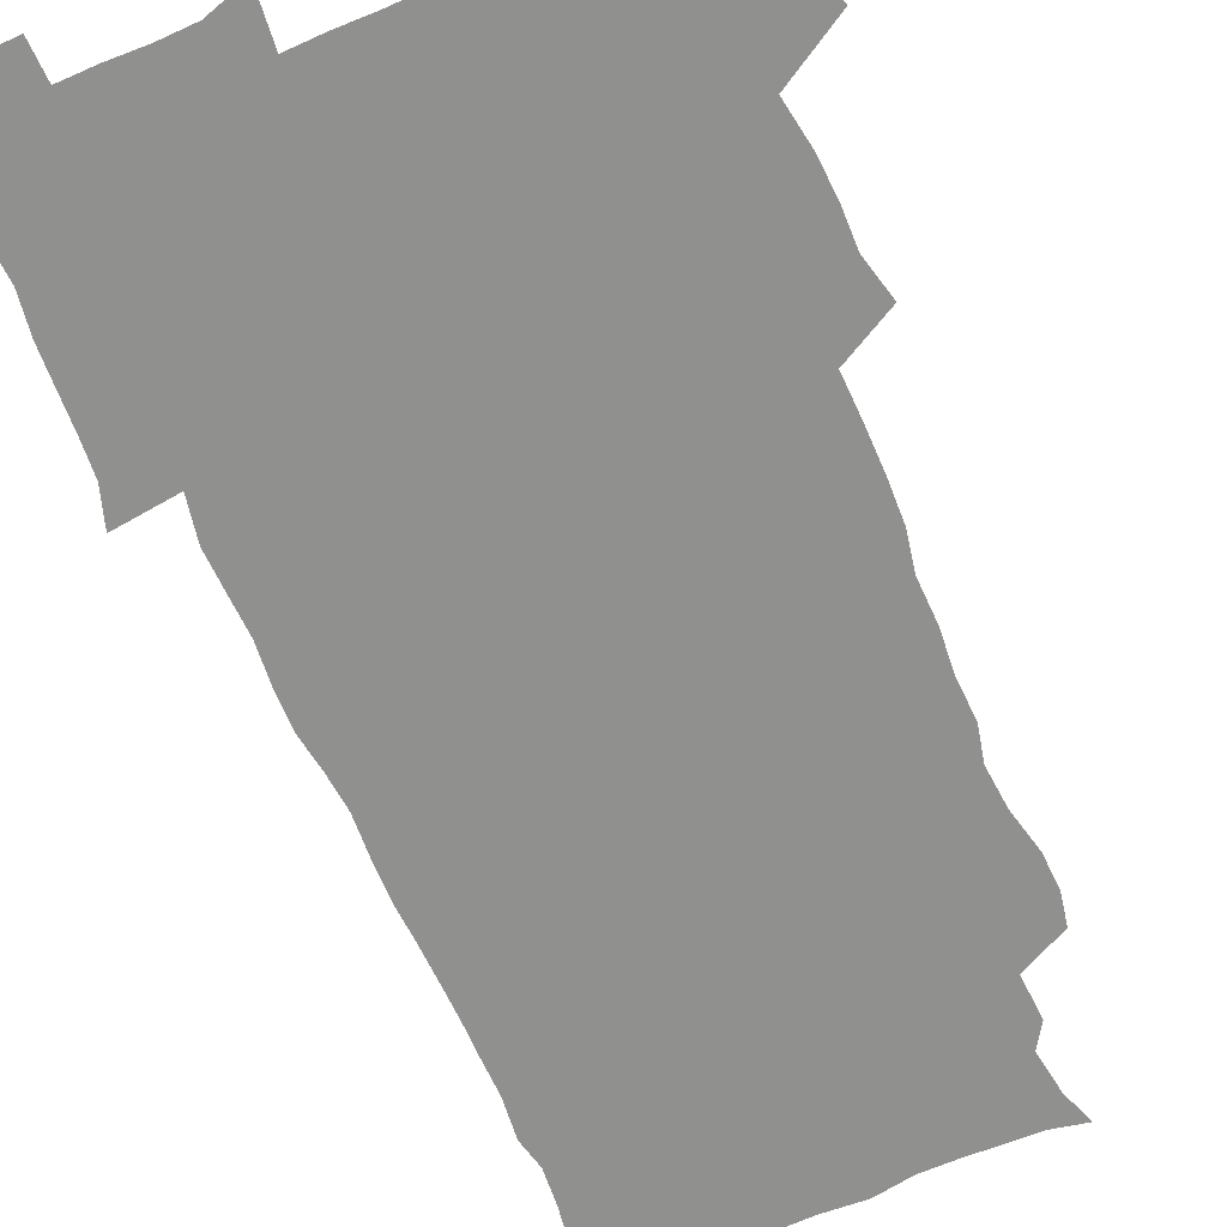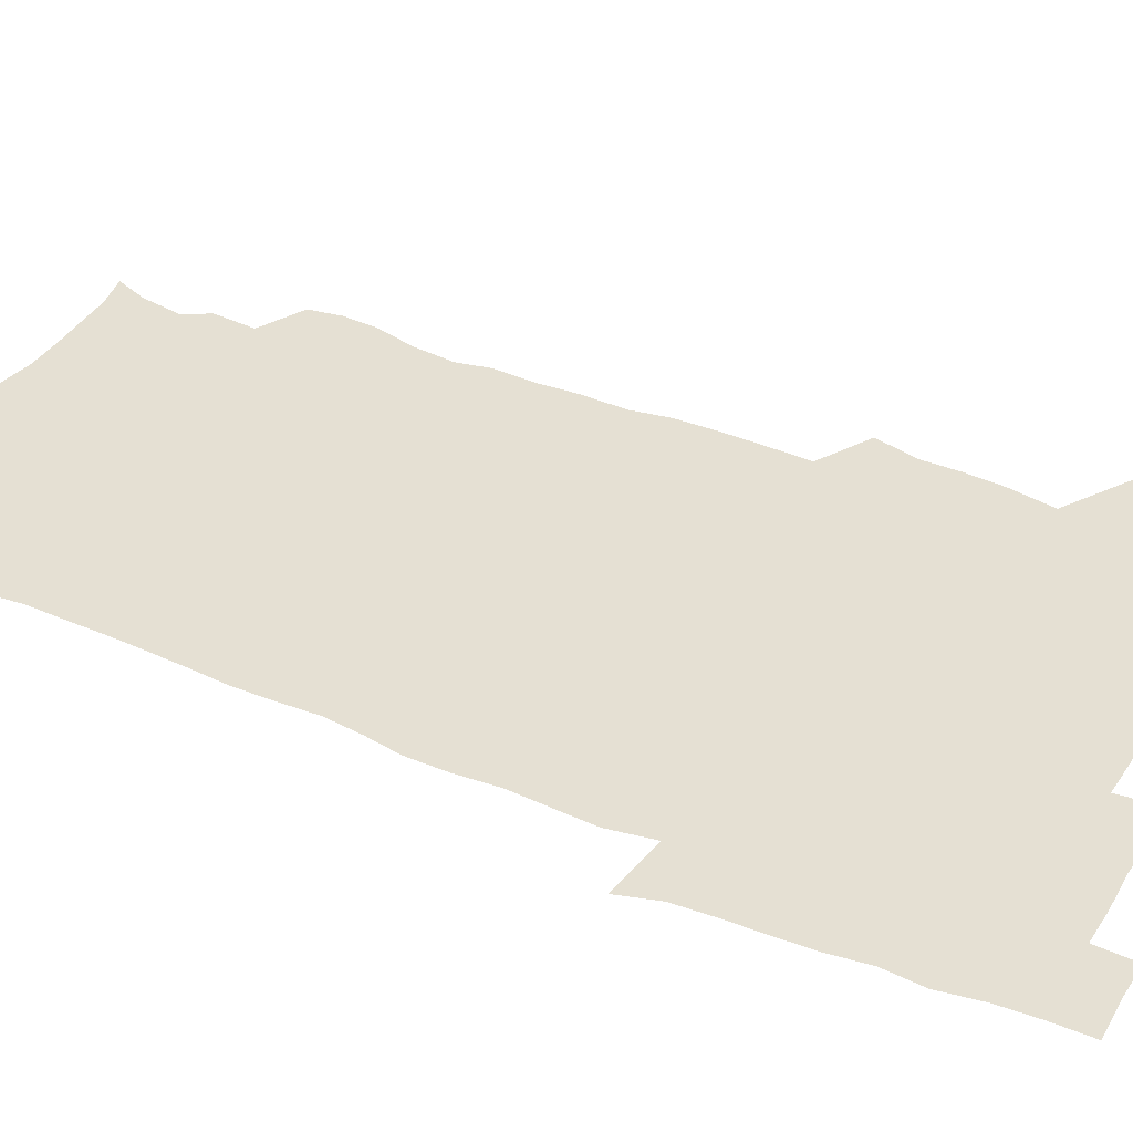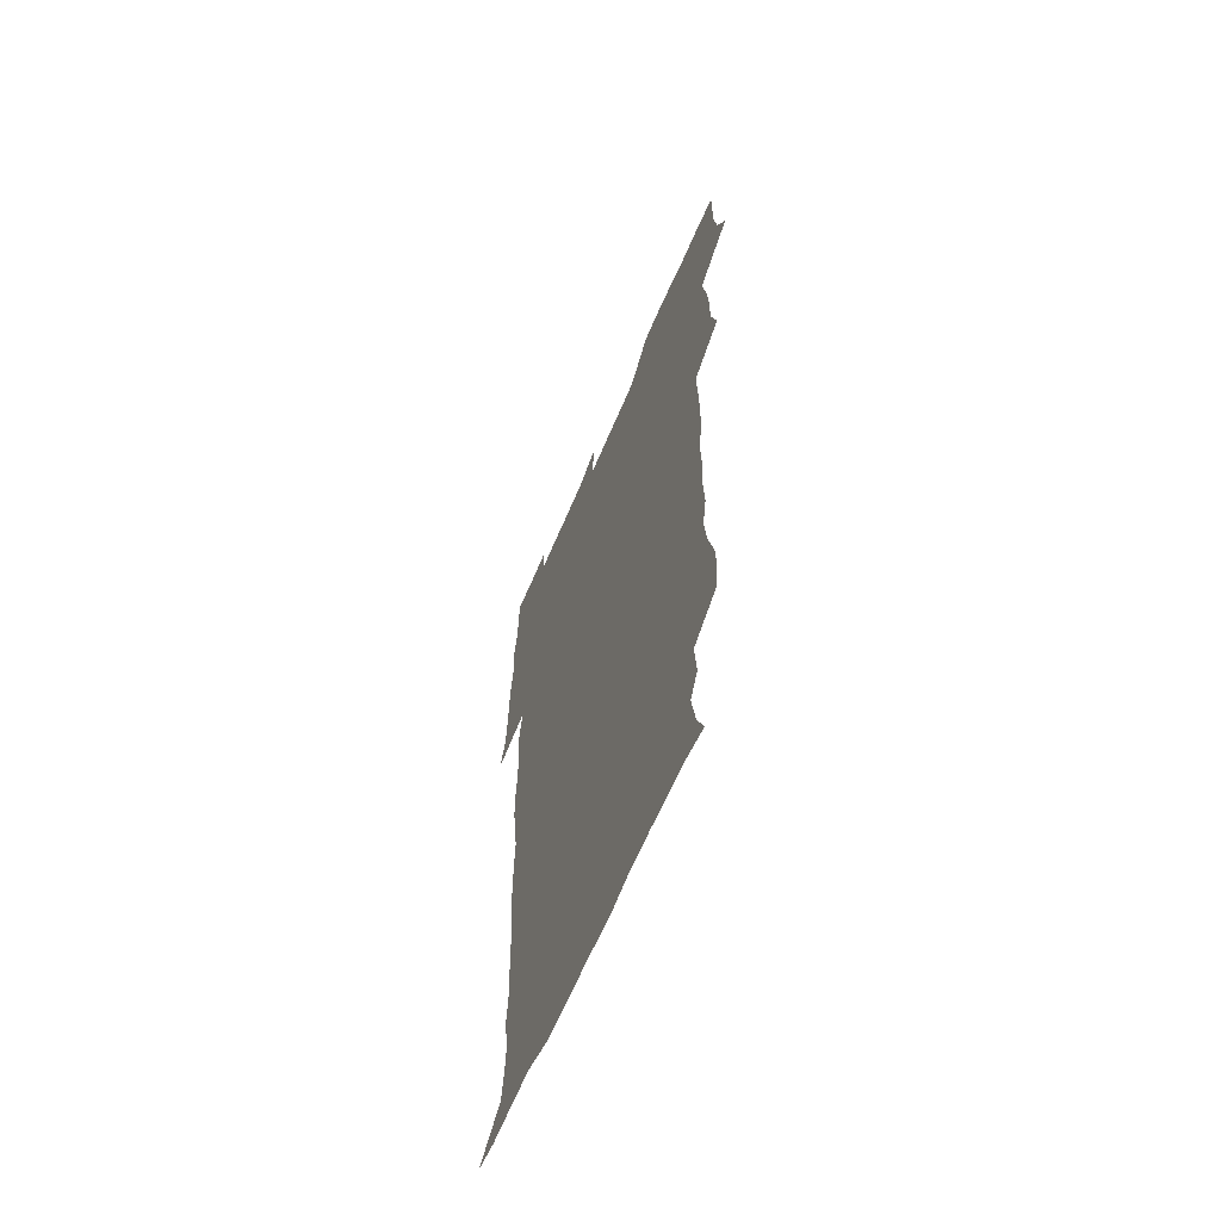
<metadata>
{"format":"obj","ext":"obj","renderer":"f3d","projection":"perspective","resolution":1024,"background":"white","views":[{"elev":-65.6,"azim":-158.0,"up":"+Z"},{"elev":38.0,"azim":117.4,"up":"+Z"},{"elev":-63.8,"azim":-113.0,"up":"+Y"}]}
</metadata>
<code>
v 471.4 525.8 0
v 478.3 540.2 0
v 480.6 555 0
v 480.7 569.9 0
v 480.8 584.7 0
v 487.7 443.7 0
v 492.3 460.8 0
v 492.2 475.7 0
v 493.4 491.8 0
v 496.8 510.1 0
v 497.7 524.9 0
v 496.6 539.7 0
v 497.2 554.3 0
v 498.3 568.3 0
v 495.4 586.2 0
v 507.7 240.5 0
v 505.6 253.5 0
v 506.5 267.6 0
v 510.8 284.4 0
v 512.6 301.2 0
v 509.8 314.7 0
v 510.8 331.9 0
v 509.8 347.5 0
v 510.6 365.3 0
v 508.1 380.2 0
v 507.8 396.4 0
v 508.2 413.5 0
v 509.1 431.4 0
v 508.3 447.1 0
v 510.4 463.4 0
v 508.5 477.8 0
v 510.9 494.4 0
v 512.2 509.9 0
v 512.8 524.7 0
v 510.9 539.9 0
v 513.8 554.2 0
v 512.4 569.4 0
v 510.5 586 0
v 522.5 173.2 0
v 527.6 186.4 0
v 530.5 203.6 0
v 524.7 213.3 0
v 526.1 230.9 0
v 528 248.6 0
v 531.2 266.1 0
v 531.2 281.2 0
v 530.4 295.6 0
v 530.8 310.9 0
v 529.3 325.3 0
v 528.9 340.7 0
v 528.3 355.8 0
v 528.4 371.9 0
v 527.7 387.4 0
v 526.8 402.6 0
v 526.1 418.1 0
v 527.5 434.9 0
v 526.6 449.8 0
v 527.7 465.6 0
v 526.6 480.2 0
v 528.7 496.1 0
v 527.5 510.6 0
v 527.6 525.3 0
v 528.4 539.9 0
v 528.1 554.4 0
v 526.6 570.3 0
v 524.7 588.1 0
v 536.4 175.8 0
v 536.9 185.1 0
v 543.9 208.8 0
v 542.9 222.9 0
v 543.4 238.3 0
v 546.2 256 0
v 546.6 271.2 0
v 546.6 286.1 0
v 546.9 301.5 0
v 545.7 315.3 0
v 544.8 329.8 0
v 546.8 347.6 0
v 545.1 360.9 0
v 544.6 376 0
v 544.3 391.3 0
v 543.3 405.9 0
v 543 421.2 0
v 542.1 435.9 0
v 542.8 451.6 0
v 543.2 466.9 0
v 543.3 481.8 0
v 543.5 496.5 0
v 543.4 510.9 0
v 544 525.3 0
v 543.7 539.4 0
v 543.7 553.2 0
v 541 571 0
v 538.7 589 0
v 548.2 175.8 0
v 554 193.4 0
v 558.1 212.2 0
v 559.8 229.1 0
v 561.4 245.7 0
v 561.6 260.4 0
v 561.1 274.3 0
v 561.2 289.4 0
v 560.7 303.6 0
v 560.1 318 0
v 559.8 333.1 0
v 559.4 347.3 0
v 559.9 363.4 0
v 559.6 378.3 0
v 558.8 392.8 0
v 559.5 408.9 0
v 558.7 423.1 0
v 558.4 438 0
v 558.3 452.8 0
v 558.7 467.9 0
v 558.9 482.6 0
v 558.6 496.9 0
v 558.6 511.2 0
v 558.4 525.4 0
v 558.4 539.4 0
v 557.6 553.8 0
v 555.6 570.4 0
v 553 588.8 0
v 562.7 176 0
v 568.8 194.7 0
v 573.5 216.6 0
v 574.6 232.1 0
v 574.9 246.8 0
v 575.2 261.7 0
v 575.3 276.7 0
v 574.7 290.5 0
v 574.3 304.8 0
v 574.4 320.1 0
v 574.5 335.1 0
v 574.4 349.9 0
v 575 366 0
v 574.2 380 0
v 573 393.7 0
v 573.5 409.2 0
v 572.9 423.3 0
v 573.6 439.5 0
v 573.2 453.8 0
v 573 468.2 0
v 573 482.7 0
v 572.8 497 0
v 573 511.3 0
v 573.1 525.5 0
v 573.1 539.4 0
v 571.9 554.5 0
v 569.7 571.3 0
v 579.3 175.5 0
v 582.3 190.1 0
v 586.6 215.4 0
v 588.3 233.6 0
v 588.8 248.7 0
v 588.3 261.4 0
v 588.7 277.5 0
v 588.3 291.3 0
v 588.2 306.1 0
v 588.5 321.9 0
v 588.2 335.8 0
v 587.8 348.6 0
v 588.4 366.8 0
v 588.6 381.7 0
v 587.8 395.2 0
v 587.6 409.6 0
v 586.6 423.1 0
v 587.5 439.6 0
v 587.5 454.1 0
v 587.4 468.5 0
v 587.4 482.9 0
v 587.5 497.3 0
v 587.7 511.6 0
v 587.3 525.7 0
v 587.2 539.6 0
v 586.5 554.5 0
v 585.2 570.6 0
v 594.9 172.4 0
v 598.8 194.4 0
v 600.6 215.4 0
v 601.7 233.8 0
v 601.9 248.6 0
v 601.6 261.3 0
v 602.1 277.9 0
v 602 291.8 0
v 602 307.1 0
v 601.9 321.1 0
v 601.9 335.3 0
v 602.2 350.7 0
v 602 365.5 0
v 602 382.1 0
v 601.9 395.8 0
v 601.7 410.3 0
v 601.5 424.6 0
v 601.6 439.3 0
v 601.8 454.6 0
v 601.9 469.1 0
v 601.7 483.1 0
v 601.8 497.7 0
v 602 511.8 0
v 601.7 525.8 0
v 601.3 540.4 0
v 601.1 554.8 0
v 600.4 570.6 0
v 612.4 173 0
v 614.3 196.7 0
v 614.8 214.1 0
v 615 232.9 0
v 615.2 248.8 0
v 615.4 262.9 0
v 615.7 276.8 0
v 615.7 292.6 0
v 615.5 307 0
v 615.4 322 0
v 615.6 334.1 0
v 616.1 352.2 0
v 615.9 366.5 0
v 616 380.5 0
v 615.8 395.9 0
v 615.8 410.1 0
v 615.8 425.3 0
v 615.8 439.3 0
v 615.7 455 0
v 615.8 469 0
v 615.8 483.1 0
v 615.9 497.5 0
v 615.9 511.8 0
v 615.9 525.9 0
v 616 539.9 0
v 615.8 554.8 0
v 615.6 569.9 0
v 613.8 591.4 0
v 629.7 172.1 0
v 629.1 196.7 0
v 628.9 215.9 0
v 628.8 231.8 0
v 628.8 246.9 0
v 628.8 261.4 0
v 629.6 274.8 0
v 629 292.9 0
v 629.1 307.2 0
v 629.4 321.1 0
v 629.7 337.2 0
v 629.6 352.2 0
v 629.7 366.4 0
v 629.9 380.6 0
v 629.8 395.7 0
v 629.8 410.2 0
v 630.1 424.5 0
v 629.9 439.6 0
v 630 454.3 0
v 629.8 468.9 0
v 629.8 483.2 0
v 630.3 497.2 0
v 629.9 511.9 0
v 630.2 526 0
v 630.1 540.2 0
v 630.2 554.7 0
v 630 570.5 0
v 630.5 585.8 0
v 646.5 172.3 0
v 644.3 194.9 0
v 642.7 215.3 0
v 642.2 231.6 0
v 642.8 244.9 0
v 643.6 257.7 0
v 643.1 275 0
v 643.1 290.3 0
v 642.6 306 0
v 643.5 319.3 0
v 643.1 336.4 0
v 643.4 351 0
v 643.4 365.7 0
v 643.8 379.9 0
v 644.3 394.4 0
v 644.2 409.4 0
v 644.2 424.4 0
v 644.5 438.9 0
v 644.4 453.7 0
v 644.3 468.5 0
v 644.5 482.9 0
v 644.4 497.4 0
v 644.9 511.6 0
v 644.4 526.3 0
v 644.4 540.4 0
v 644.7 555 0
v 644.8 570.9 0
v 645.4 585 0
v 662 176.8 0
v 659.2 194.3 0
v 656.7 213.5 0
v 656.1 229.2 0
v 656.4 243.5 0
v 656.3 259.1 0
v 657.4 272.5 0
v 656.7 288.8 0
v 657.2 303.2 0
v 656.9 319.3 0
v 657.8 333.4 0
v 658.2 348.1 0
v 658 363.5 0
v 657.8 378.9 0
v 658.8 393.1 0
v 658.9 408.2 0
v 658.8 423.3 0
v 659 438.2 0
v 658.9 453.2 0
v 659.1 467.9 0
v 659.1 482.6 0
v 658.4 497.4 0
v 659 511.6 0
v 659 526.1 0
v 659.3 540.6 0
v 659.3 555.2 0
v 659.7 570.1 0
v 660.1 585.3 0
v 677.6 175.9 0
v 675.2 190.4 0
v 672 208.9 0
v 670.9 224.9 0
v 671.2 239.6 0
v 671.1 254.7 0
v 671.5 269.4 0
v 671.2 285.2 0
v 671.6 300.1 0
v 671.2 316.1 0
v 672 330.7 0
v 672.7 345.5 0
v 672.7 361 0
v 673.9 375.4 0
v 676 389.4 0
v 674.6 405.9 0
v 675.4 420.8 0
v 674.6 436.7 0
v 675.2 451.7 0
v 674.8 467 0
v 674.8 481.7 0
v 674.4 496.5 0
v 673.5 511.4 0
v 674.6 525.7 0
v 673.4 540.9 0
v 673.9 555 0
v 674.3 569.2 0
v 674.9 584.8 0
v 675.7 600.2 0
v 692.8 174.7 0
v 687.7 191.5 0
v 685.7 206.1 0
v 684.9 221 0
v 687.8 232.8 0
v 686.5 249.2 0
v 687 263.7 0
v 687.3 278.8 0
v 688.1 293.7 0
v 689 308.7 0
v 690.2 323.5 0
v 690.1 339.3 0
v 689.5 355.8 0
v 691.2 370.6 0
v 693.7 384.9 0
v 693.9 400.6 0
v 692.7 417.3 0
v 693.7 433.1 0
v 694.6 449 0
v 691.7 466 0
v 692.3 479.9 0
v 693.2 494.3 0
v 690.9 509.9 0
v 691.3 524.6 0
v 689.8 540 0
v 689.2 554.8 0
v 688.8 569.2 0
v 690.1 584.1 0
v 690.9 599.4 0
v 705.5 176.4 0
v 717.2 462.5 0
v 712.7 477.6 0
v 711.9 491.9 0
v 711.5 506.8 0
v 711 522 0
v 708.9 538.1 0
v 710.2 553.4 0
v 707.7 569.2 0
v 706.9 584.5 0
v 706.9 599.6 0
f 10 11 1
f 1 11 2
f 11 12 2
f 2 12 3
f 12 13 3
f 3 13 4
f 13 14 4
f 4 14 5
f 14 15 5
f 28 29 6
f 6 29 7
f 29 30 7
f 7 30 8
f 30 31 8
f 8 31 9
f 31 32 9
f 9 32 10
f 32 33 10
f 10 33 11
f 33 34 11
f 11 34 12
f 34 35 12
f 12 35 13
f 35 36 13
f 13 36 14
f 36 37 14
f 14 37 15
f 37 38 15
f 43 44 16
f 16 44 17
f 44 45 17
f 17 45 18
f 45 46 18
f 18 46 19
f 46 47 19
f 19 47 20
f 47 48 20
f 20 48 21
f 48 49 21
f 21 49 22
f 49 50 22
f 22 50 23
f 50 51 23
f 23 51 24
f 51 52 24
f 24 52 25
f 52 53 25
f 25 53 26
f 53 54 26
f 26 54 27
f 54 55 27
f 27 55 28
f 55 56 28
f 28 56 29
f 56 57 29
f 29 57 30
f 57 58 30
f 30 58 31
f 58 59 31
f 31 59 32
f 59 60 32
f 32 60 33
f 60 61 33
f 33 61 34
f 61 62 34
f 34 62 35
f 62 63 35
f 35 63 36
f 63 64 36
f 36 64 37
f 64 65 37
f 37 65 38
f 65 66 38
f 39 67 40
f 67 68 40
f 40 68 41
f 68 69 41
f 41 69 42
f 69 70 42
f 42 70 43
f 70 71 43
f 43 71 44
f 71 72 44
f 44 72 45
f 72 73 45
f 45 73 46
f 73 74 46
f 46 74 47
f 74 75 47
f 47 75 48
f 75 76 48
f 48 76 49
f 76 77 49
f 49 77 50
f 77 78 50
f 50 78 51
f 78 79 51
f 51 79 52
f 79 80 52
f 52 80 53
f 80 81 53
f 53 81 54
f 81 82 54
f 54 82 55
f 82 83 55
f 55 83 56
f 83 84 56
f 56 84 57
f 84 85 57
f 57 85 58
f 85 86 58
f 58 86 59
f 86 87 59
f 59 87 60
f 87 88 60
f 60 88 61
f 88 89 61
f 61 89 62
f 89 90 62
f 62 90 63
f 90 91 63
f 63 91 64
f 91 92 64
f 64 92 65
f 92 93 65
f 65 93 66
f 93 94 66
f 67 95 68
f 95 96 68
f 68 96 69
f 96 97 69
f 69 97 70
f 97 98 70
f 70 98 71
f 98 99 71
f 71 99 72
f 99 100 72
f 72 100 73
f 100 101 73
f 73 101 74
f 101 102 74
f 74 102 75
f 102 103 75
f 75 103 76
f 103 104 76
f 76 104 77
f 104 105 77
f 77 105 78
f 105 106 78
f 78 106 79
f 106 107 79
f 79 107 80
f 107 108 80
f 80 108 81
f 108 109 81
f 81 109 82
f 109 110 82
f 82 110 83
f 110 111 83
f 83 111 84
f 111 112 84
f 84 112 85
f 112 113 85
f 85 113 86
f 113 114 86
f 86 114 87
f 114 115 87
f 87 115 88
f 115 116 88
f 88 116 89
f 116 117 89
f 89 117 90
f 117 118 90
f 90 118 91
f 118 119 91
f 91 119 92
f 119 120 92
f 92 120 93
f 120 121 93
f 93 121 94
f 121 122 94
f 95 123 96
f 123 124 96
f 96 124 97
f 124 125 97
f 97 125 98
f 125 126 98
f 98 126 99
f 126 127 99
f 99 127 100
f 127 128 100
f 100 128 101
f 128 129 101
f 101 129 102
f 129 130 102
f 102 130 103
f 130 131 103
f 103 131 104
f 131 132 104
f 104 132 105
f 132 133 105
f 105 133 106
f 133 134 106
f 106 134 107
f 134 135 107
f 107 135 108
f 135 136 108
f 108 136 109
f 136 137 109
f 109 137 110
f 137 138 110
f 110 138 111
f 138 139 111
f 111 139 112
f 139 140 112
f 112 140 113
f 140 141 113
f 113 141 114
f 141 142 114
f 114 142 115
f 142 143 115
f 115 143 116
f 143 144 116
f 116 144 117
f 144 145 117
f 117 145 118
f 145 146 118
f 118 146 119
f 146 147 119
f 119 147 120
f 147 148 120
f 120 148 121
f 148 149 121
f 121 149 122
f 123 150 124
f 150 151 124
f 124 151 125
f 151 152 125
f 125 152 126
f 152 153 126
f 126 153 127
f 153 154 127
f 127 154 128
f 154 155 128
f 128 155 129
f 155 156 129
f 129 156 130
f 156 157 130
f 130 157 131
f 157 158 131
f 131 158 132
f 158 159 132
f 132 159 133
f 159 160 133
f 133 160 134
f 160 161 134
f 134 161 135
f 161 162 135
f 135 162 136
f 162 163 136
f 136 163 137
f 163 164 137
f 137 164 138
f 164 165 138
f 138 165 139
f 165 166 139
f 139 166 140
f 166 167 140
f 140 167 141
f 167 168 141
f 141 168 142
f 168 169 142
f 142 169 143
f 169 170 143
f 143 170 144
f 170 171 144
f 144 171 145
f 171 172 145
f 145 172 146
f 172 173 146
f 146 173 147
f 173 174 147
f 147 174 148
f 174 175 148
f 148 175 149
f 175 176 149
f 150 177 151
f 177 178 151
f 151 178 152
f 178 179 152
f 152 179 153
f 179 180 153
f 153 180 154
f 180 181 154
f 154 181 155
f 181 182 155
f 155 182 156
f 182 183 156
f 156 183 157
f 183 184 157
f 157 184 158
f 184 185 158
f 158 185 159
f 185 186 159
f 159 186 160
f 186 187 160
f 160 187 161
f 187 188 161
f 161 188 162
f 188 189 162
f 162 189 163
f 189 190 163
f 163 190 164
f 190 191 164
f 164 191 165
f 191 192 165
f 165 192 166
f 192 193 166
f 166 193 167
f 193 194 167
f 167 194 168
f 194 195 168
f 168 195 169
f 195 196 169
f 169 196 170
f 196 197 170
f 170 197 171
f 197 198 171
f 171 198 172
f 198 199 172
f 172 199 173
f 199 200 173
f 173 200 174
f 200 201 174
f 174 201 175
f 201 202 175
f 175 202 176
f 202 203 176
f 177 204 178
f 204 205 178
f 178 205 179
f 205 206 179
f 179 206 180
f 206 207 180
f 180 207 181
f 207 208 181
f 181 208 182
f 208 209 182
f 182 209 183
f 209 210 183
f 183 210 184
f 210 211 184
f 184 211 185
f 211 212 185
f 185 212 186
f 212 213 186
f 186 213 187
f 213 214 187
f 187 214 188
f 214 215 188
f 188 215 189
f 215 216 189
f 189 216 190
f 216 217 190
f 190 217 191
f 217 218 191
f 191 218 192
f 218 219 192
f 192 219 193
f 219 220 193
f 193 220 194
f 220 221 194
f 194 221 195
f 221 222 195
f 195 222 196
f 222 223 196
f 196 223 197
f 223 224 197
f 197 224 198
f 224 225 198
f 198 225 199
f 225 226 199
f 199 226 200
f 226 227 200
f 200 227 201
f 227 228 201
f 201 228 202
f 228 229 202
f 202 229 203
f 229 230 203
f 204 232 205
f 232 233 205
f 205 233 206
f 233 234 206
f 206 234 207
f 234 235 207
f 207 235 208
f 235 236 208
f 208 236 209
f 236 237 209
f 209 237 210
f 237 238 210
f 210 238 211
f 238 239 211
f 211 239 212
f 239 240 212
f 212 240 213
f 240 241 213
f 213 241 214
f 241 242 214
f 214 242 215
f 242 243 215
f 215 243 216
f 243 244 216
f 216 244 217
f 244 245 217
f 217 245 218
f 245 246 218
f 218 246 219
f 246 247 219
f 219 247 220
f 247 248 220
f 220 248 221
f 248 249 221
f 221 249 222
f 249 250 222
f 222 250 223
f 250 251 223
f 223 251 224
f 251 252 224
f 224 252 225
f 252 253 225
f 225 253 226
f 253 254 226
f 226 254 227
f 254 255 227
f 227 255 228
f 255 256 228
f 228 256 229
f 256 257 229
f 229 257 230
f 257 258 230
f 230 258 231
f 258 259 231
f 232 260 233
f 260 261 233
f 233 261 234
f 261 262 234
f 234 262 235
f 262 263 235
f 235 263 236
f 263 264 236
f 236 264 237
f 264 265 237
f 237 265 238
f 265 266 238
f 238 266 239
f 266 267 239
f 239 267 240
f 267 268 240
f 240 268 241
f 268 269 241
f 241 269 242
f 269 270 242
f 242 270 243
f 270 271 243
f 243 271 244
f 271 272 244
f 244 272 245
f 272 273 245
f 245 273 246
f 273 274 246
f 246 274 247
f 274 275 247
f 247 275 248
f 275 276 248
f 248 276 249
f 276 277 249
f 249 277 250
f 277 278 250
f 250 278 251
f 278 279 251
f 251 279 252
f 279 280 252
f 252 280 253
f 280 281 253
f 253 281 254
f 281 282 254
f 254 282 255
f 282 283 255
f 255 283 256
f 283 284 256
f 256 284 257
f 284 285 257
f 257 285 258
f 285 286 258
f 258 286 259
f 286 287 259
f 260 288 261
f 288 289 261
f 261 289 262
f 289 290 262
f 262 290 263
f 290 291 263
f 263 291 264
f 291 292 264
f 264 292 265
f 292 293 265
f 265 293 266
f 293 294 266
f 266 294 267
f 294 295 267
f 267 295 268
f 295 296 268
f 268 296 269
f 296 297 269
f 269 297 270
f 297 298 270
f 270 298 271
f 298 299 271
f 271 299 272
f 299 300 272
f 272 300 273
f 300 301 273
f 273 301 274
f 301 302 274
f 274 302 275
f 302 303 275
f 275 303 276
f 303 304 276
f 276 304 277
f 304 305 277
f 277 305 278
f 305 306 278
f 278 306 279
f 306 307 279
f 279 307 280
f 307 308 280
f 280 308 281
f 308 309 281
f 281 309 282
f 309 310 282
f 282 310 283
f 310 311 283
f 283 311 284
f 311 312 284
f 284 312 285
f 312 313 285
f 285 313 286
f 313 314 286
f 286 314 287
f 314 315 287
f 288 316 289
f 316 317 289
f 289 317 290
f 317 318 290
f 290 318 291
f 318 319 291
f 291 319 292
f 319 320 292
f 292 320 293
f 320 321 293
f 293 321 294
f 321 322 294
f 294 322 295
f 322 323 295
f 295 323 296
f 323 324 296
f 296 324 297
f 324 325 297
f 297 325 298
f 325 326 298
f 298 326 299
f 326 327 299
f 299 327 300
f 327 328 300
f 300 328 301
f 328 329 301
f 301 329 302
f 329 330 302
f 302 330 303
f 330 331 303
f 303 331 304
f 331 332 304
f 304 332 305
f 332 333 305
f 305 333 306
f 333 334 306
f 306 334 307
f 334 335 307
f 307 335 308
f 335 336 308
f 308 336 309
f 336 337 309
f 309 337 310
f 337 338 310
f 310 338 311
f 338 339 311
f 311 339 312
f 339 340 312
f 312 340 313
f 340 341 313
f 313 341 314
f 341 342 314
f 314 342 315
f 342 343 315
f 316 345 317
f 345 346 317
f 317 346 318
f 346 347 318
f 318 347 319
f 347 348 319
f 319 348 320
f 348 349 320
f 320 349 321
f 349 350 321
f 321 350 322
f 350 351 322
f 322 351 323
f 351 352 323
f 323 352 324
f 352 353 324
f 324 353 325
f 353 354 325
f 325 354 326
f 354 355 326
f 326 355 327
f 355 356 327
f 327 356 328
f 356 357 328
f 328 357 329
f 357 358 329
f 329 358 330
f 358 359 330
f 330 359 331
f 359 360 331
f 331 360 332
f 360 361 332
f 332 361 333
f 361 362 333
f 333 362 334
f 362 363 334
f 334 363 335
f 363 364 335
f 335 364 336
f 364 365 336
f 336 365 337
f 365 366 337
f 337 366 338
f 366 367 338
f 338 367 339
f 367 368 339
f 339 368 340
f 368 369 340
f 340 369 341
f 369 370 341
f 341 370 342
f 370 371 342
f 342 371 343
f 371 372 343
f 343 372 344
f 372 373 344
f 345 374 346
f 364 375 365
f 375 376 365
f 365 376 366
f 376 377 366
f 366 377 367
f 377 378 367
f 367 378 368
f 378 379 368
f 368 379 369
f 379 380 369
f 369 380 370
f 380 381 370
f 370 381 371
f 381 382 371
f 371 382 372
f 382 383 372
f 372 383 373
f 383 384 373

</code>
